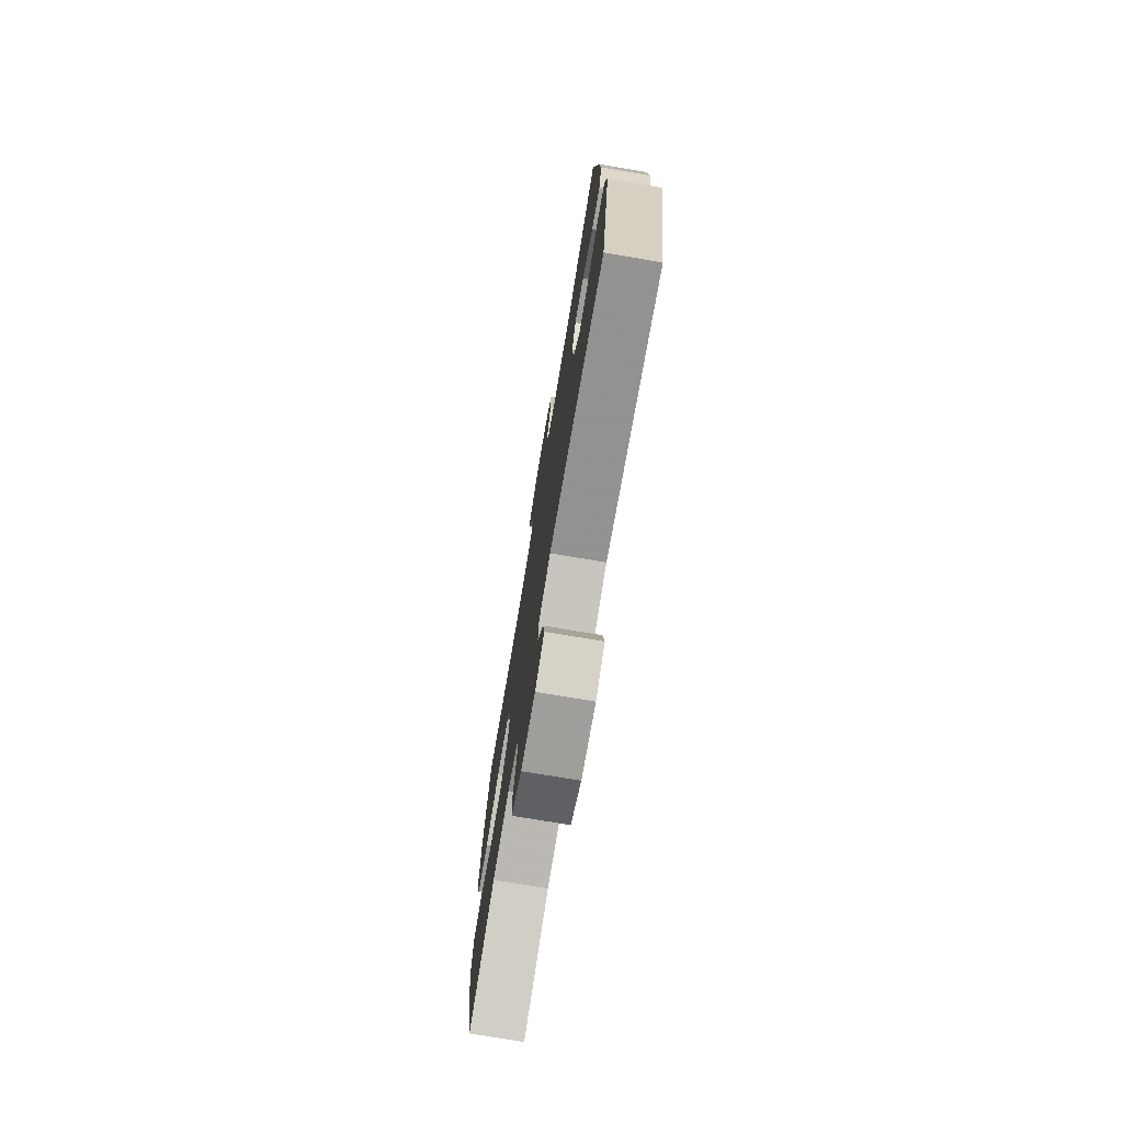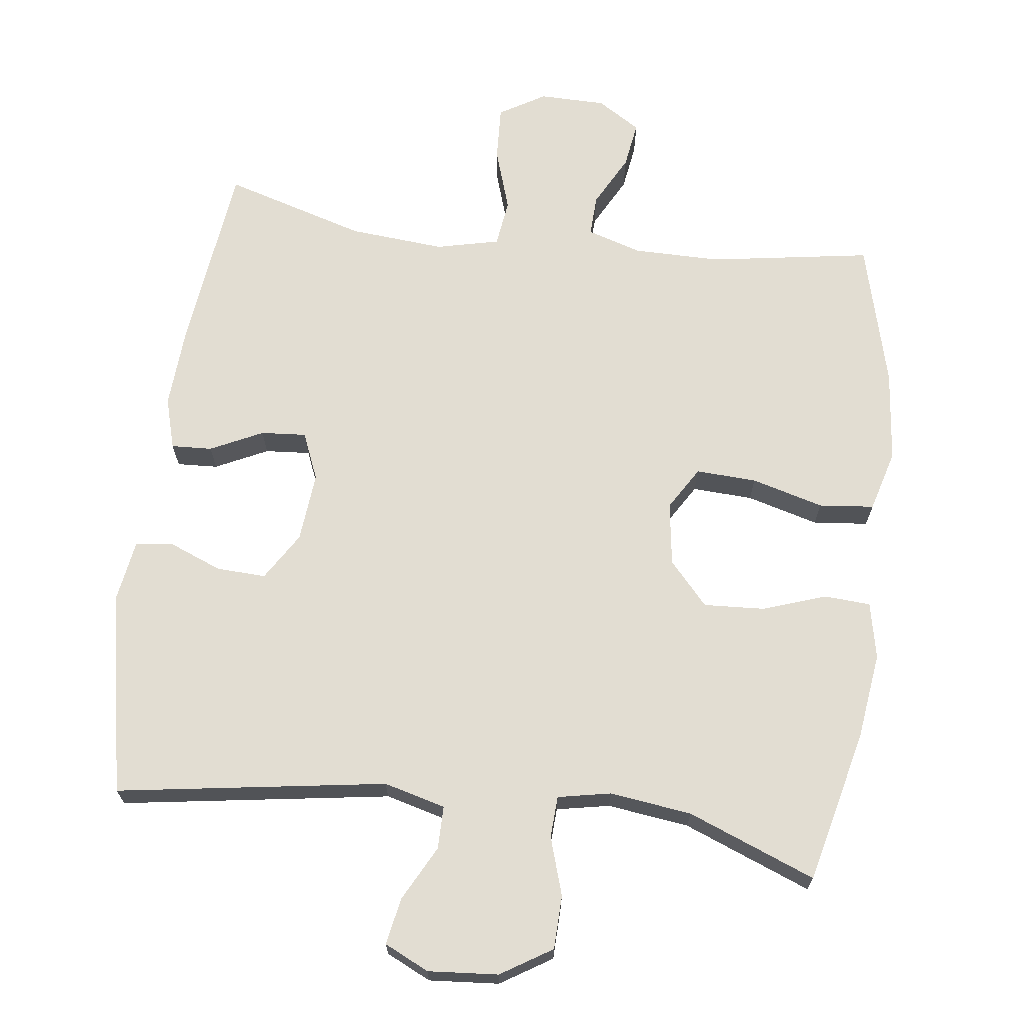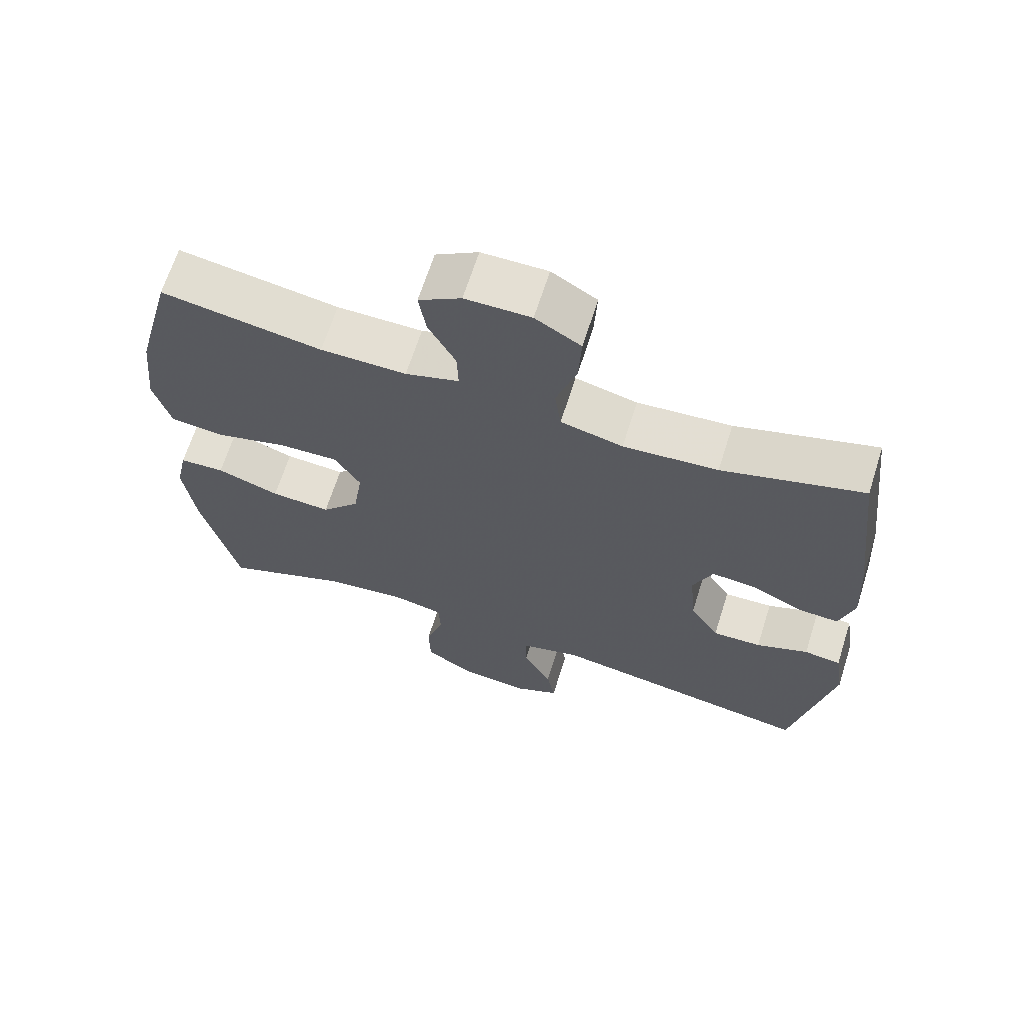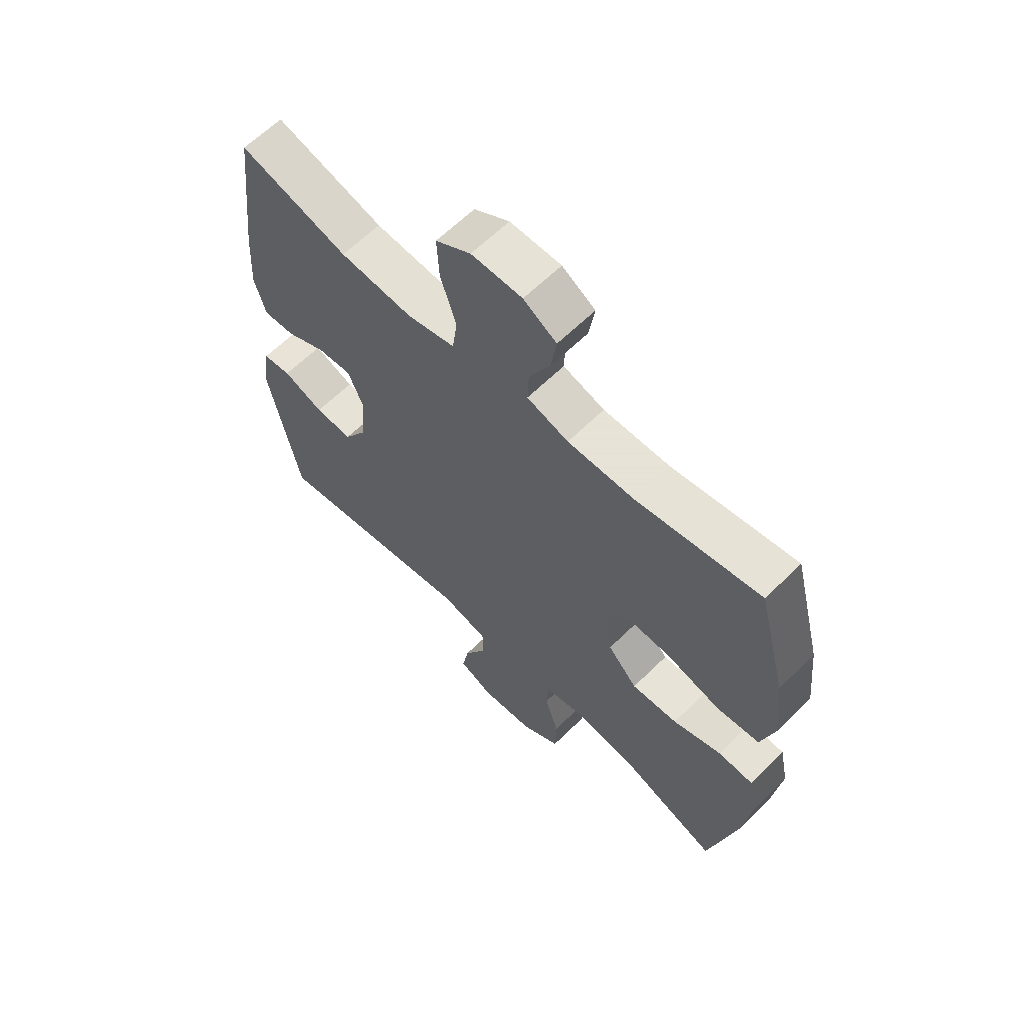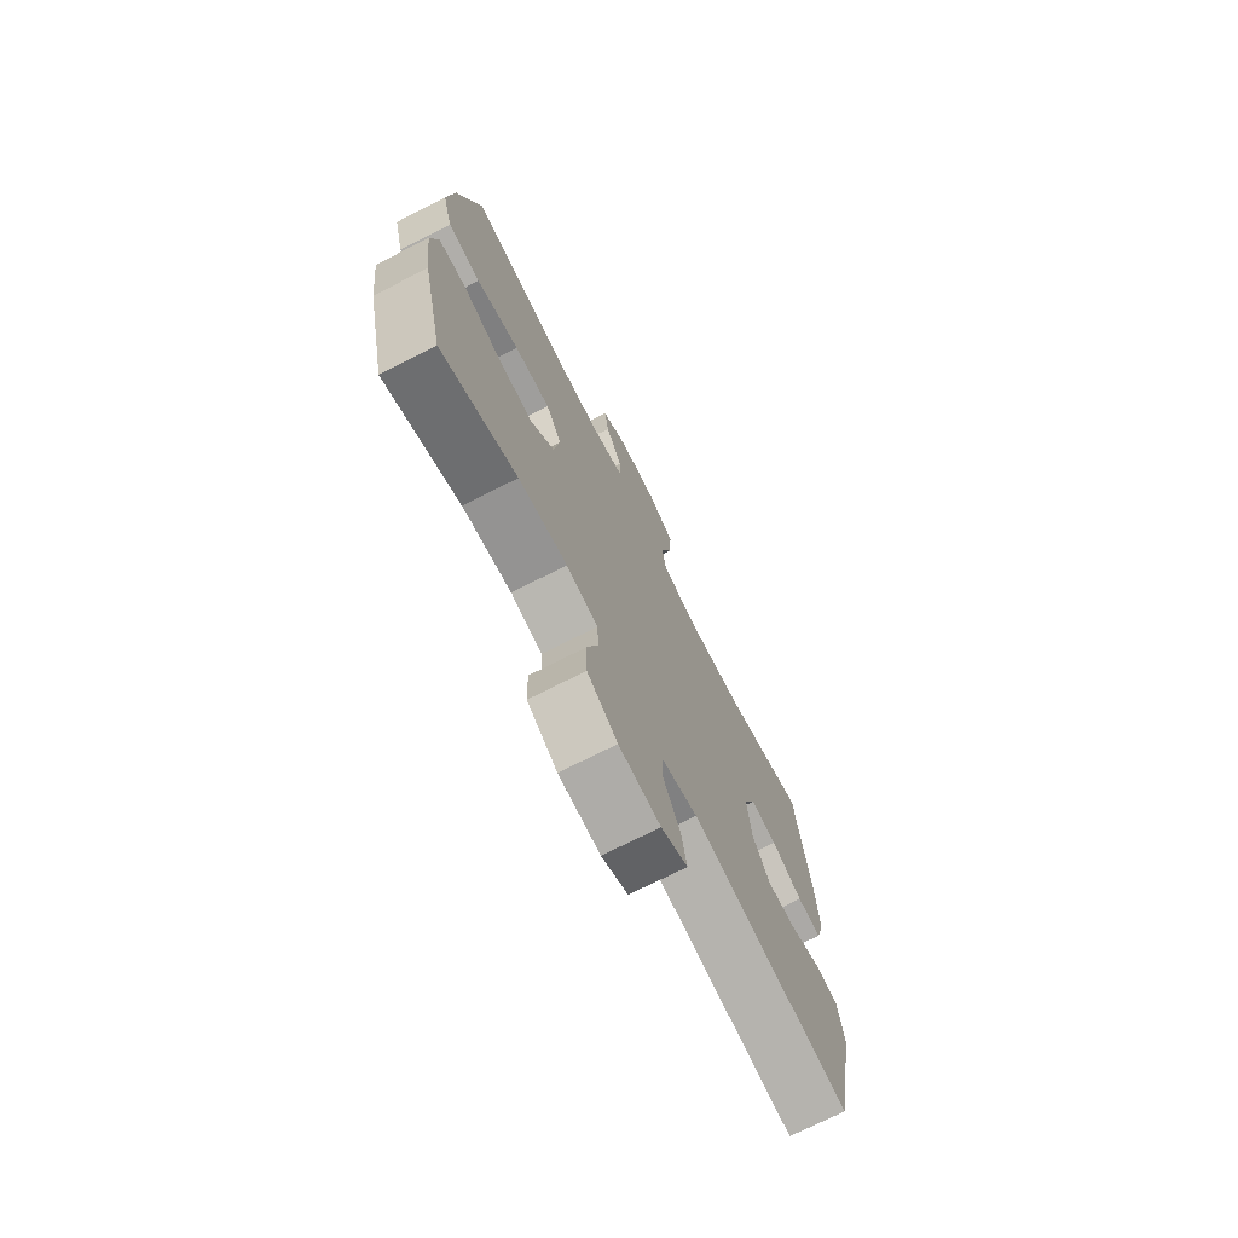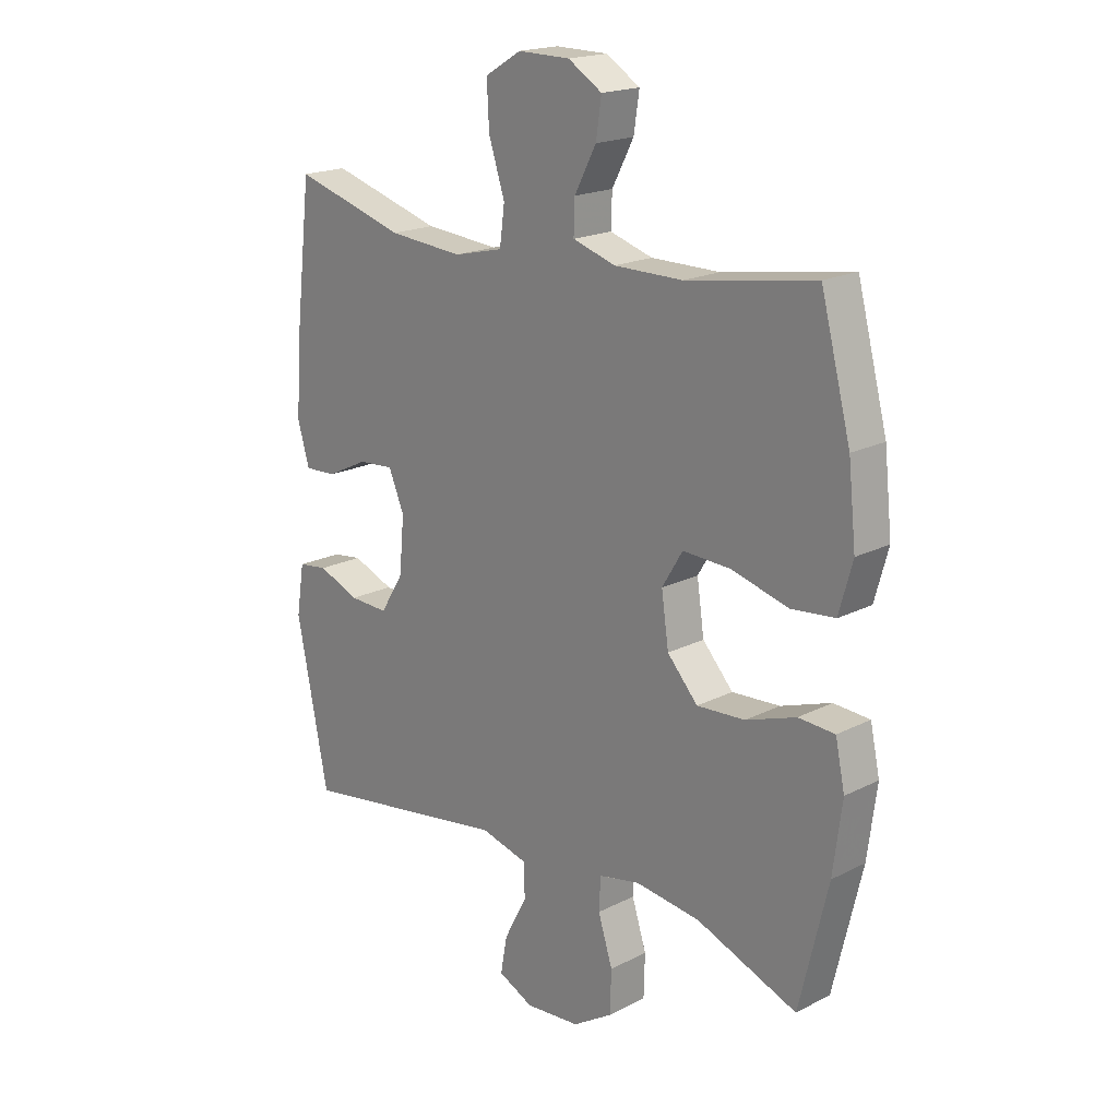
<metadata>
{"format":"obj","ext":"obj","renderer":"f3d","projection":"perspective","resolution":1024,"background":"white","views":[{"elev":-75.4,"azim":80.5,"up":"+Z"},{"elev":68.2,"azim":-172.7,"up":"+Y"},{"elev":66.4,"azim":17.6,"up":"+Z"},{"elev":62.8,"azim":-134.9,"up":"+Z"},{"elev":-73.1,"azim":-63.2,"up":"+Z"},{"elev":19.0,"azim":-133.9,"up":"+Z"}]}
</metadata>
<code>
v 0.5 0.07 0.5
v 0.532 0.07 0.23
v 0.539 0.07 0.113
v 0.518 0.07 0.04
v 0.46 0.07 0.043
v 0.386 0.07 0.079
v 0.322 0.07 0.084
v 0.294 0.07 0.017
v 0.303 0.07 -0.082
v 0.345 0.07 -0.15
v 0.415 0.07 -0.147
v 0.49 0.07 -0.117
v 0.543 0.07 -0.124
v 0.557 0.07 -0.213
v 0.5 0.07 -0.5
v 0.119 0.07 -0.441
v 0.032 0.07 -0.464
v 0.032 0.07 -0.525
v 0.073 0.07 -0.603
v 0.085 0.07 -0.669
v 0.022 0.07 -0.699
v -0.077 0.07 -0.691
v -0.149 0.07 -0.646
v -0.151 0.07 -0.57
v -0.125 0.07 -0.488
v -0.128 0.07 -0.429
v -0.203 0.07 -0.414
v -0.319 0.07 -0.429
v -0.5 0.07 -0.5
v -0.551 0.07 -0.284
v -0.567 0.07 -0.16
v -0.55 0.07 -0.08
v -0.485 0.07 -0.076
v -0.395 0.07 -0.107
v -0.309 0.07 -0.112
v -0.254 0.07 -0.051
v -0.241 0.07 0.039
v -0.278 0.07 0.1
v -0.364 0.07 0.096
v -0.466 0.07 0.068
v -0.544 0.07 0.076
v -0.568 0.07 0.163
v -0.554 0.07 0.294
v -0.5 0.07 0.5
v -0.27 0.07 0.463
v -0.147 0.07 0.463
v -0.07 0.07 0.487
v -0.072 0.07 0.545
v -0.111 0.07 0.619
v -0.121 0.07 0.685
v -0.06 0.07 0.723
v 0.034 0.07 0.724
v 0.099 0.07 0.685
v 0.095 0.07 0.607
v 0.066 0.07 0.518
v 0.075 0.07 0.451
v 0.164 0.07 0.43
v 0.299 0.07 0.441
v 0.5 0 0.5
v 0.532 0 0.23
v 0.539 0 0.113
v 0.518 0 0.04
v 0.46 0 0.043
v 0.386 0 0.079
v 0.322 0 0.084
v 0.294 0 0.017
v 0.303 0 -0.082
v 0.345 0 -0.15
v 0.415 0 -0.147
v 0.49 0 -0.117
v 0.543 0 -0.124
v 0.557 0 -0.213
v 0.5 0 -0.5
v 0.119 0 -0.441
v 0.032 0 -0.464
v 0.032 0 -0.525
v 0.073 0 -0.603
v 0.085 0 -0.669
v 0.022 0 -0.699
v -0.077 0 -0.691
v -0.149 0 -0.646
v -0.151 0 -0.57
v -0.125 0 -0.488
v -0.128 0 -0.429
v -0.203 0 -0.414
v -0.319 0 -0.429
v -0.5 0 -0.5
v -0.551 0 -0.284
v -0.567 0 -0.16
v -0.55 0 -0.08
v -0.485 0 -0.076
v -0.395 0 -0.107
v -0.309 0 -0.112
v -0.254 0 -0.051
v -0.241 0 0.039
v -0.278 0 0.1
v -0.364 0 0.096
v -0.466 0 0.068
v -0.544 0 0.076
v -0.568 0 0.163
v -0.554 0 0.294
v -0.5 0 0.5
v -0.27 0 0.463
v -0.147 0 0.463
v -0.07 0 0.487
v -0.072 0 0.545
v -0.111 0 0.619
v -0.121 0 0.685
v -0.06 0 0.723
v 0.034 0 0.724
v 0.099 0 0.685
v 0.095 0 0.607
v 0.066 0 0.518
v 0.075 0 0.451
v 0.164 0 0.43
v 0.299 0 0.441
f 52 53 54 55
f 52 55 56
f 51 52 56
f 48 49 50 51
f 47 48 51 56
f 46 47 56
f 45 46 56 57
f 43 44 45
f 42 43 45 57
f 39 40 41 42
f 38 39 42 57
f 31 32 33 34
f 31 34 35
f 28 29 30 31
f 27 28 31 35
f 26 27 35 36
f 22 23 24 25
f 22 25 26
f 21 22 26
f 18 19 20 21
f 17 18 21 26
f 16 17 26 36
f 11 12 13 14
f 10 11 14 15
f 9 10 15 16
f 3 4 5 6
f 3 6 7
f 58 1 2 3
f 58 3 7
f 37 38 57 58
f 37 58 7 8
f 16 36 37
f 8 9 16 37
f 113 112 111 110
f 114 113 110
f 114 110 109
f 109 108 107 106
f 114 109 106 105
f 114 105 104
f 115 114 104 103
f 103 102 101
f 115 103 101 100
f 100 99 98 97
f 115 100 97 96
f 92 91 90 89
f 93 92 89
f 89 88 87 86
f 93 89 86 85
f 94 93 85 84
f 83 82 81 80
f 84 83 80
f 84 80 79
f 79 78 77 76
f 84 79 76 75
f 94 84 75 74
f 72 71 70 69
f 73 72 69 68
f 74 73 68 67
f 64 63 62 61
f 65 64 61
f 61 60 59 116
f 65 61 116
f 116 115 96 95
f 66 65 116 95
f 95 94 74
f 95 74 67 66
f 1 59 60 2
f 2 60 61 3
f 3 61 62 4
f 4 62 63 5
f 5 63 64 6
f 6 64 65 7
f 7 65 66 8
f 8 66 67 9
f 9 67 68 10
f 10 68 69 11
f 11 69 70 12
f 12 70 71 13
f 13 71 72 14
f 14 72 73 15
f 15 73 74 16
f 16 74 75 17
f 17 75 76 18
f 18 76 77 19
f 19 77 78 20
f 20 78 79 21
f 21 79 80 22
f 22 80 81 23
f 23 81 82 24
f 24 82 83 25
f 25 83 84 26
f 26 84 85 27
f 27 85 86 28
f 28 86 87 29
f 29 87 88 30
f 30 88 89 31
f 31 89 90 32
f 32 90 91 33
f 33 91 92 34
f 34 92 93 35
f 35 93 94 36
f 36 94 95 37
f 37 95 96 38
f 38 96 97 39
f 39 97 98 40
f 40 98 99 41
f 41 99 100 42
f 42 100 101 43
f 43 101 102 44
f 44 102 103 45
f 45 103 104 46
f 46 104 105 47
f 47 105 106 48
f 48 106 107 49
f 49 107 108 50
f 50 108 109 51
f 51 109 110 52
f 52 110 111 53
f 53 111 112 54
f 54 112 113 55
f 55 113 114 56
f 56 114 115 57
f 57 115 116 58
f 58 116 59 1

</code>
